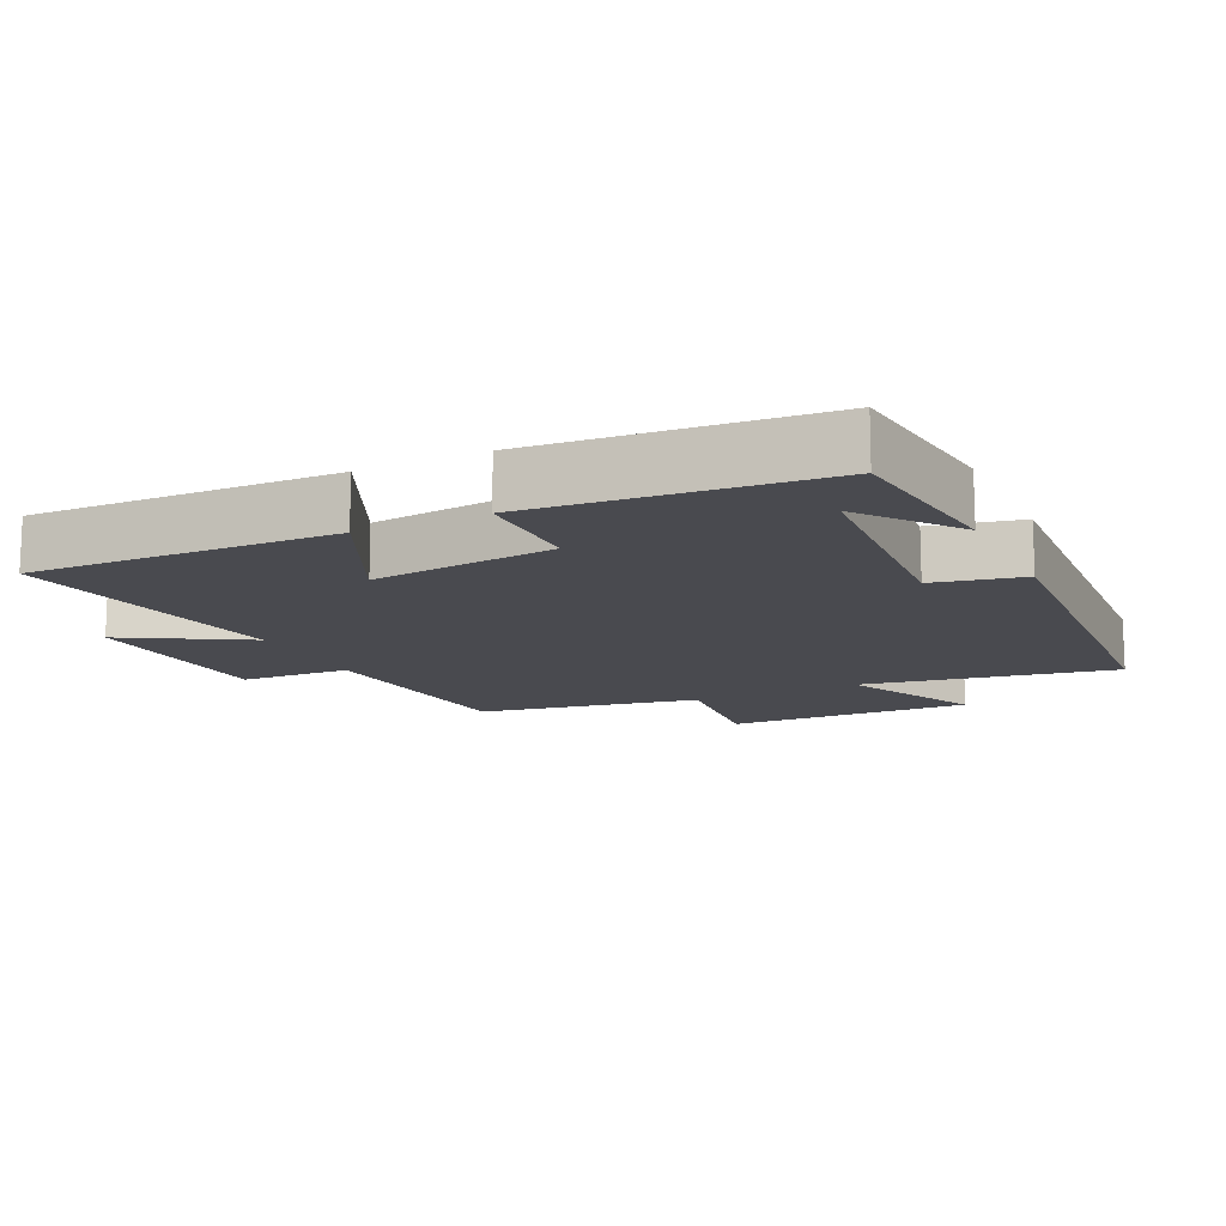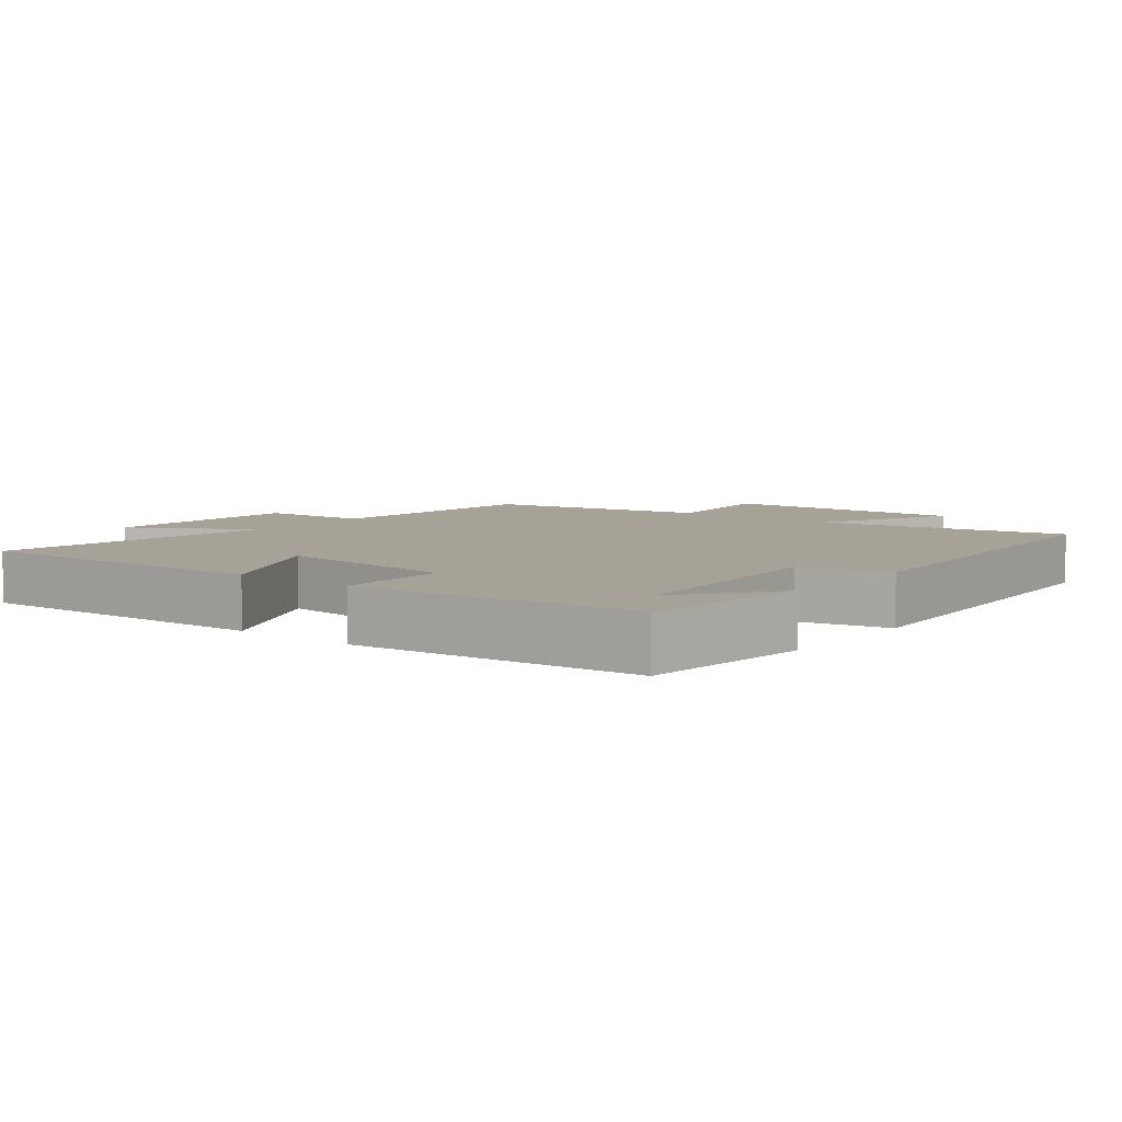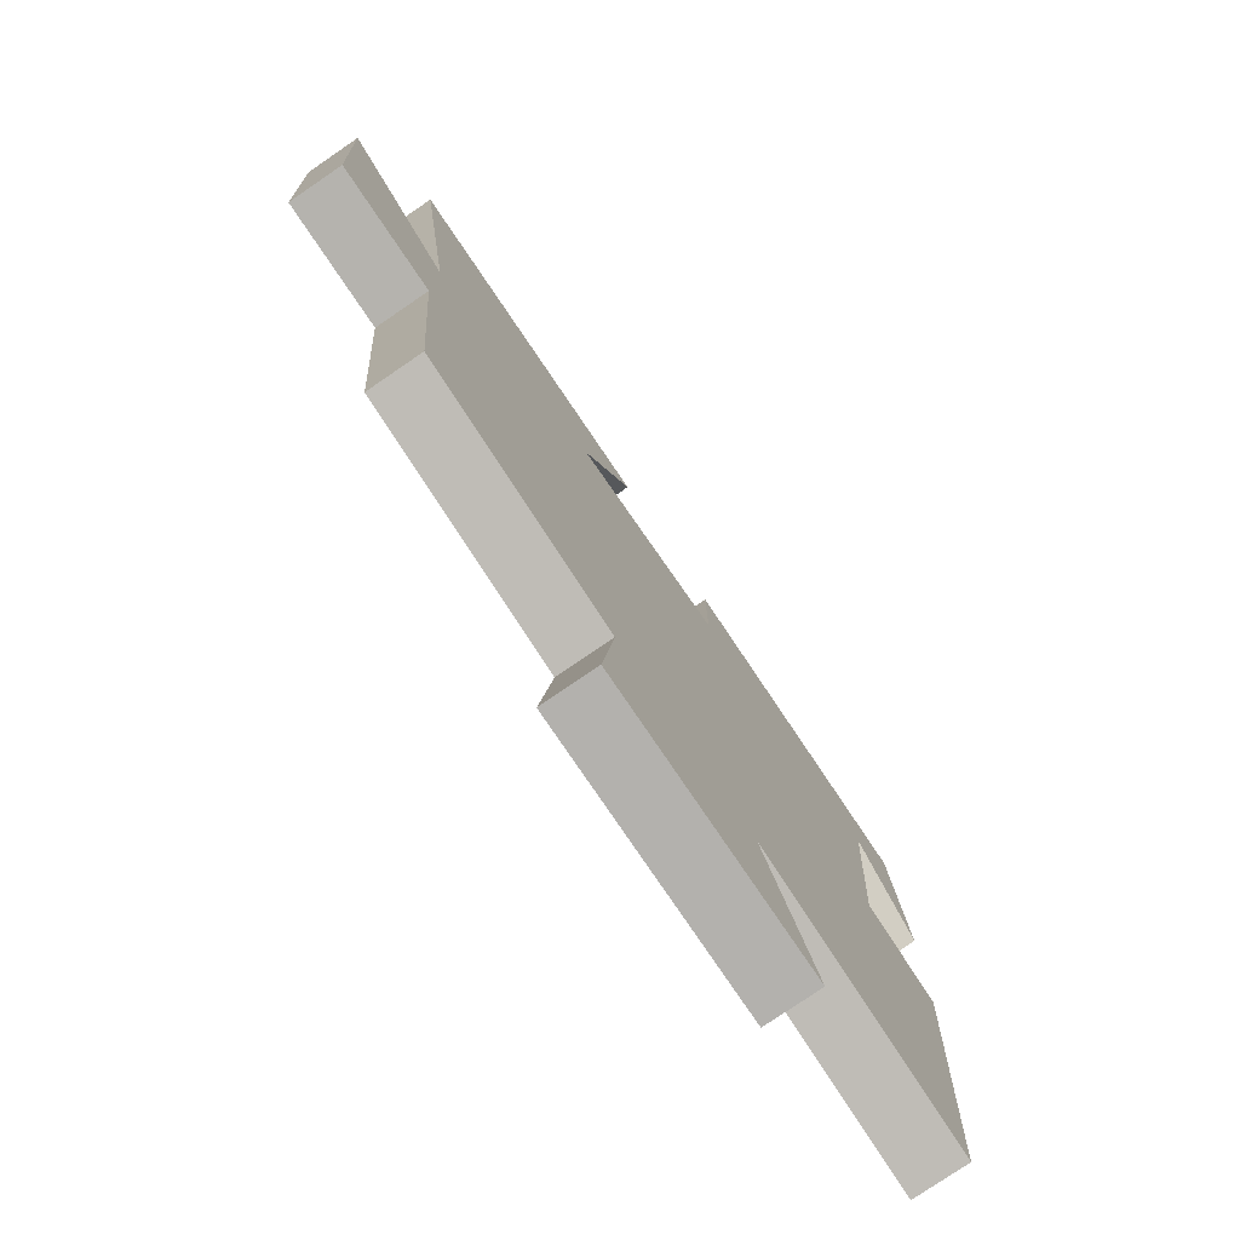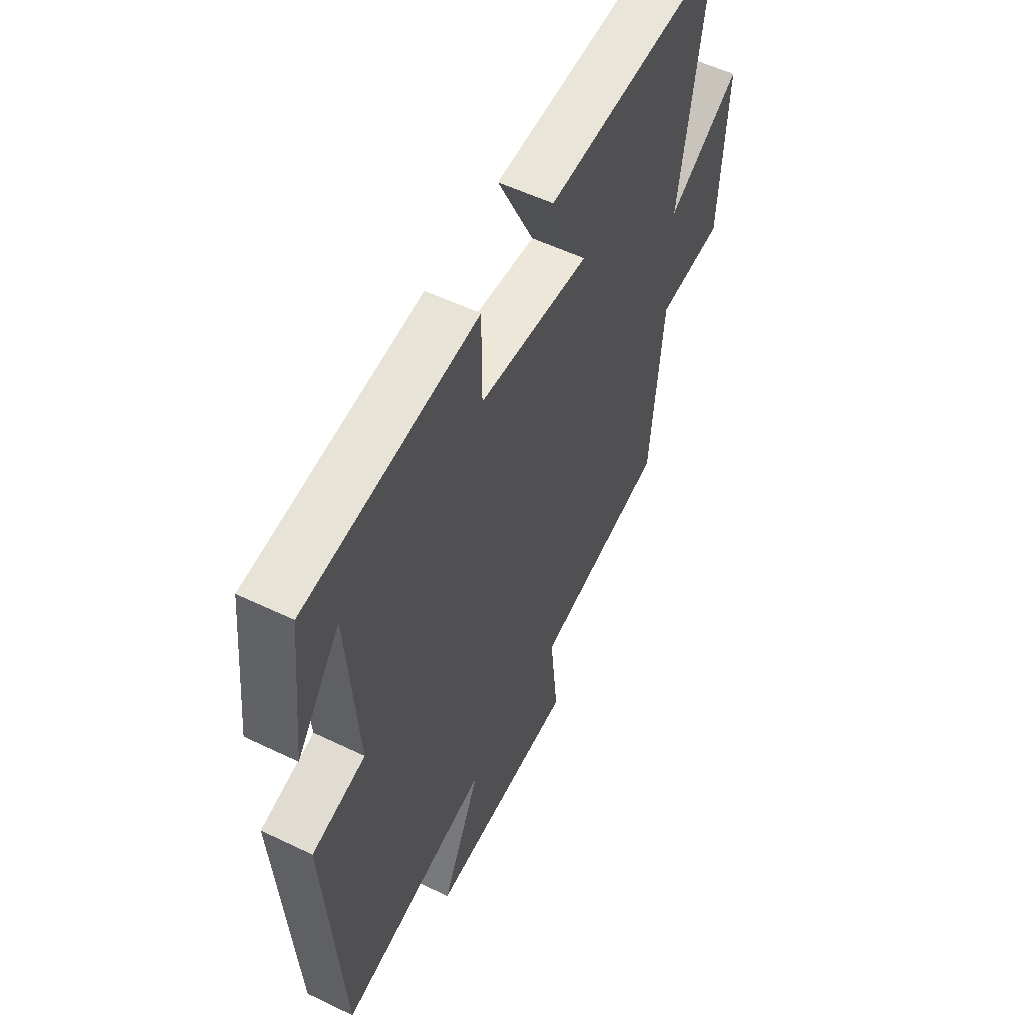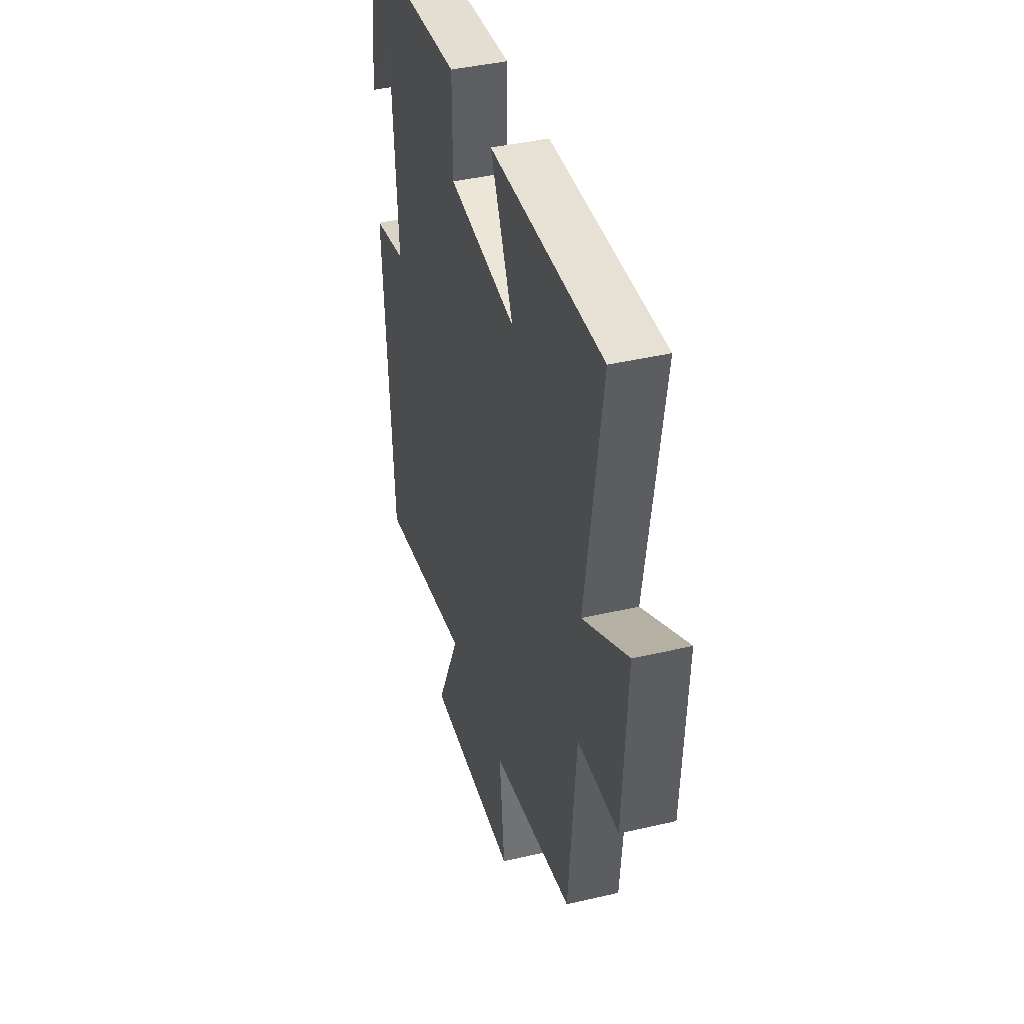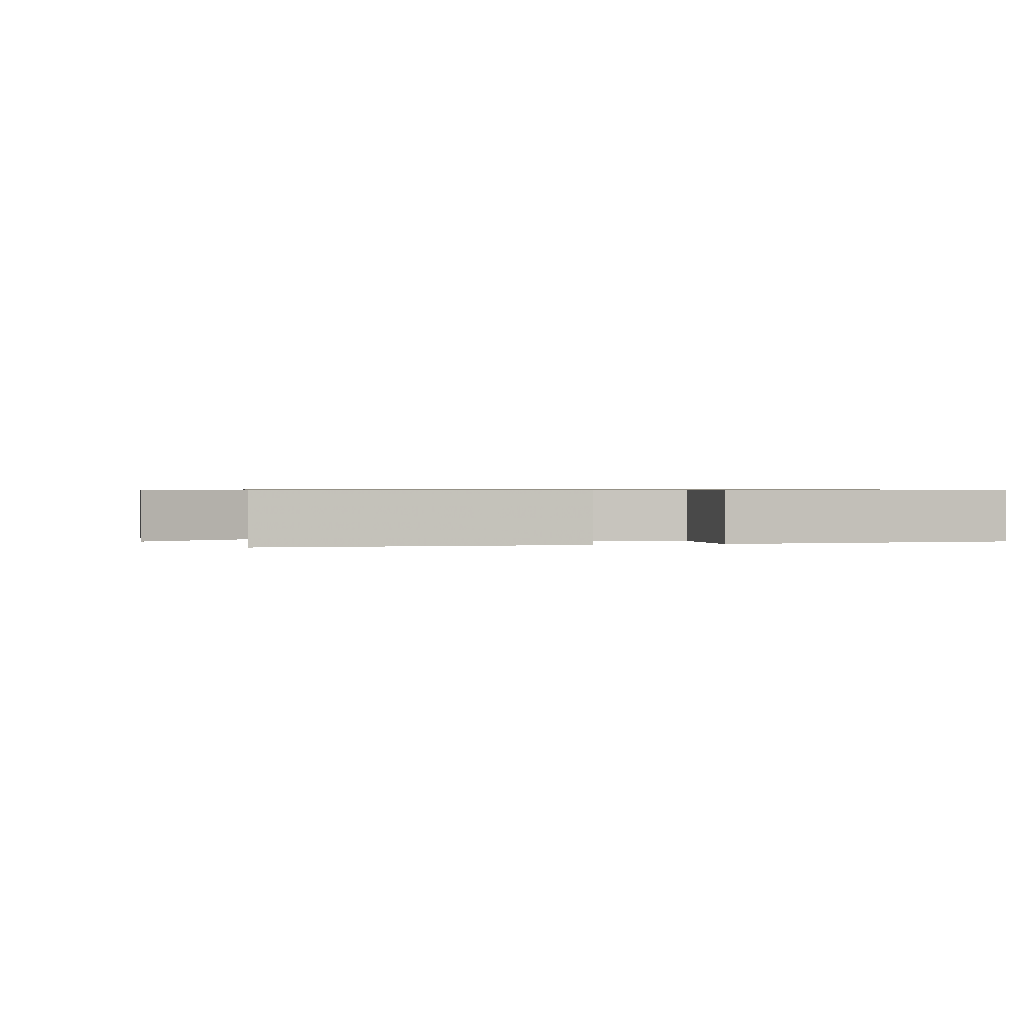
<metadata>
{"format":"obj","ext":"obj","renderer":"f3d","projection":"perspective","resolution":1024,"background":"white","views":[{"elev":-13.6,"azim":25.8,"up":"+Y"},{"elev":6.6,"azim":38.0,"up":"+Y"},{"elev":-78.0,"azim":-55.7,"up":"+Z"},{"elev":55.6,"azim":116.8,"up":"+Z"},{"elev":41.2,"azim":-105.9,"up":"+Z"},{"elev":0.7,"azim":-13.3,"up":"+Y"}]}
</metadata>
<code>
v 0.464 0.07 -0.566
v 0.096 0.07 -0.5
v 0.191 0.07 -0.703
v -0.169 0.07 -0.693
v -0.148 0.07 -0.5
v -0.471 0.07 -0.441
v -0.5 0.07 -0.105
v -0.66 0.07 -0.097
v -0.676 0.07 0.201
v -0.5 0.07 0.099
v -0.564 0.07 0.514
v -0.122 0.07 0.5
v -0.212 0.07 0.31
v 0.056 0.07 0.34
v 0.056 0.07 0.5
v 0.472 0.07 0.464
v 0.5 0.07 0.21
v 0.394 0.07 0.348
v 0.37 0.07 0.012
v 0.5 0.07 -0.016
v 0.464 0 -0.566
v 0.096 0 -0.5
v 0.191 0 -0.703
v -0.169 0 -0.693
v -0.148 0 -0.5
v -0.471 0 -0.441
v -0.5 0 -0.105
v -0.66 0 -0.097
v -0.676 0 0.201
v -0.5 0 0.099
v -0.564 0 0.514
v -0.122 0 0.5
v -0.212 0 0.31
v 0.056 0 0.34
v 0.056 0 0.5
v 0.472 0 0.464
v 0.5 0 0.21
v 0.394 0 0.348
v 0.37 0 0.012
v 0.5 0 -0.016
f 19 20 1 2
f 18 19 2
f 16 17 18
f 14 15 16 18
f 13 14 18 2
f 10 11 12 13
f 10 13 2
f 7 8 9 10
f 7 10 2
f 6 7 2
f 5 6 2
f 2 3 4 5
f 22 21 40 39
f 22 39 38
f 38 37 36
f 38 36 35 34
f 22 38 34 33
f 33 32 31 30
f 22 33 30
f 30 29 28 27
f 22 30 27
f 22 27 26
f 22 26 25
f 25 24 23 22
f 1 21 22 2
f 2 22 23 3
f 3 23 24 4
f 4 24 25 5
f 5 25 26 6
f 6 26 27 7
f 7 27 28 8
f 8 28 29 9
f 9 29 30 10
f 10 30 31 11
f 11 31 32 12
f 12 32 33 13
f 13 33 34 14
f 14 34 35 15
f 15 35 36 16
f 16 36 37 17
f 17 37 38 18
f 18 38 39 19
f 19 39 40 20
f 20 40 21 1

</code>
